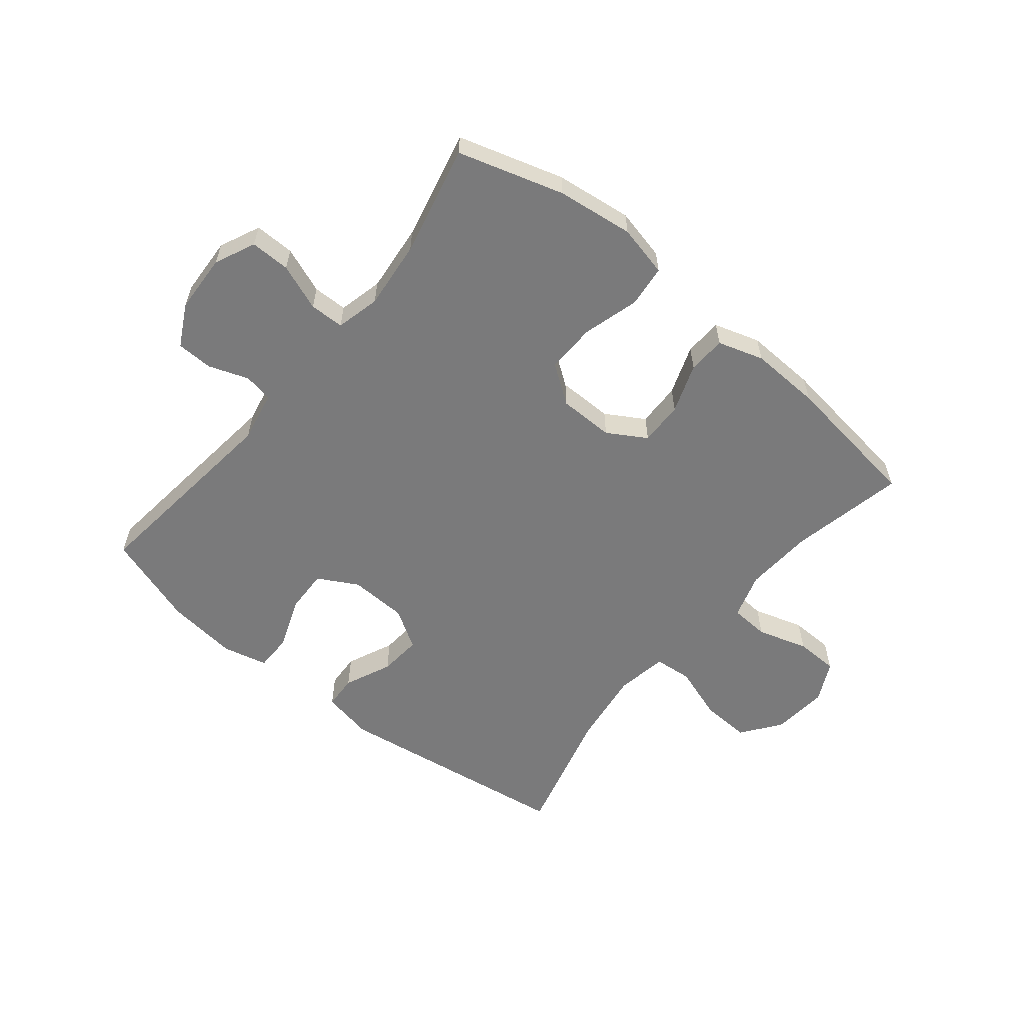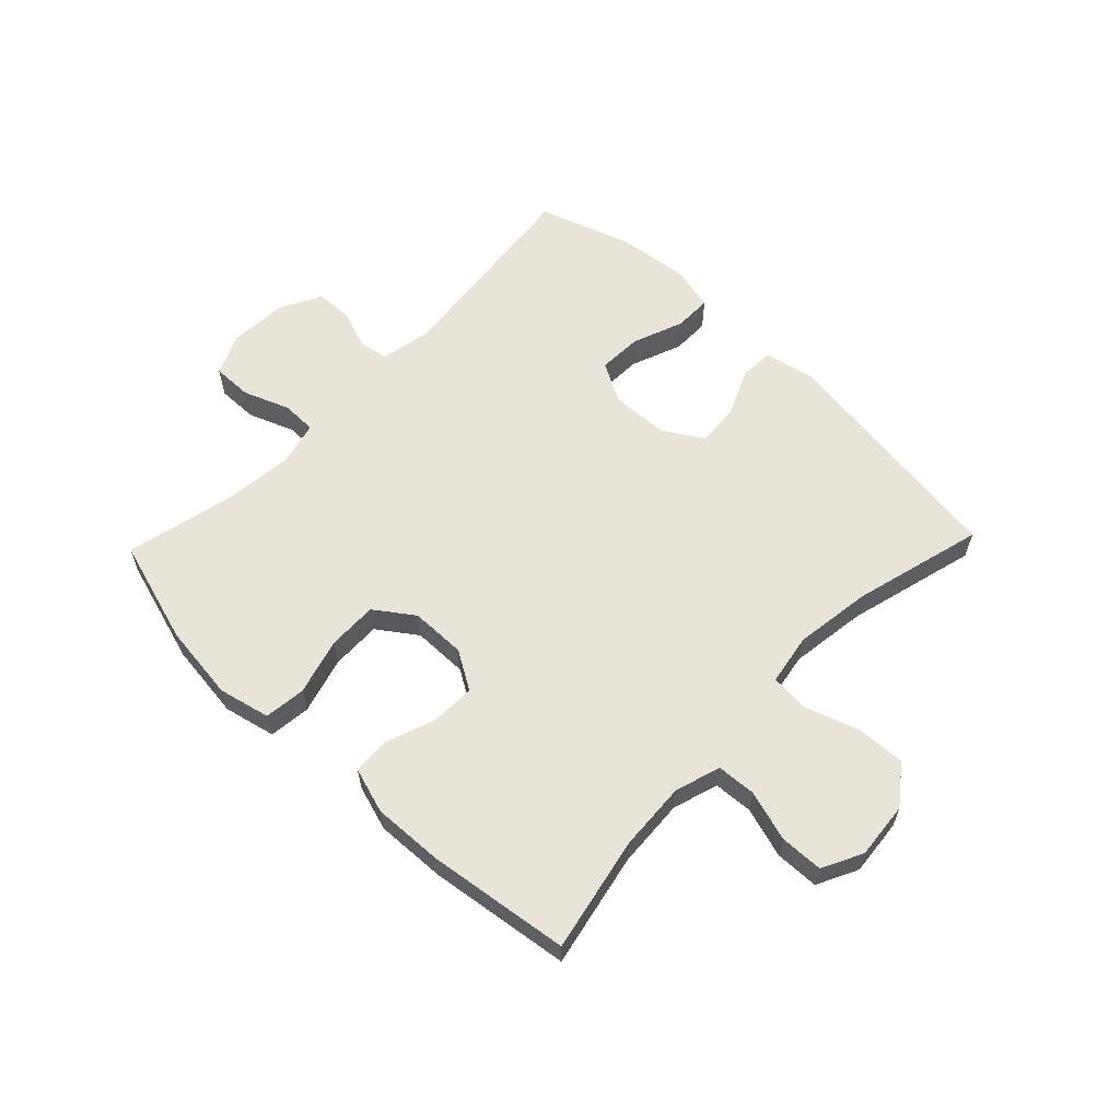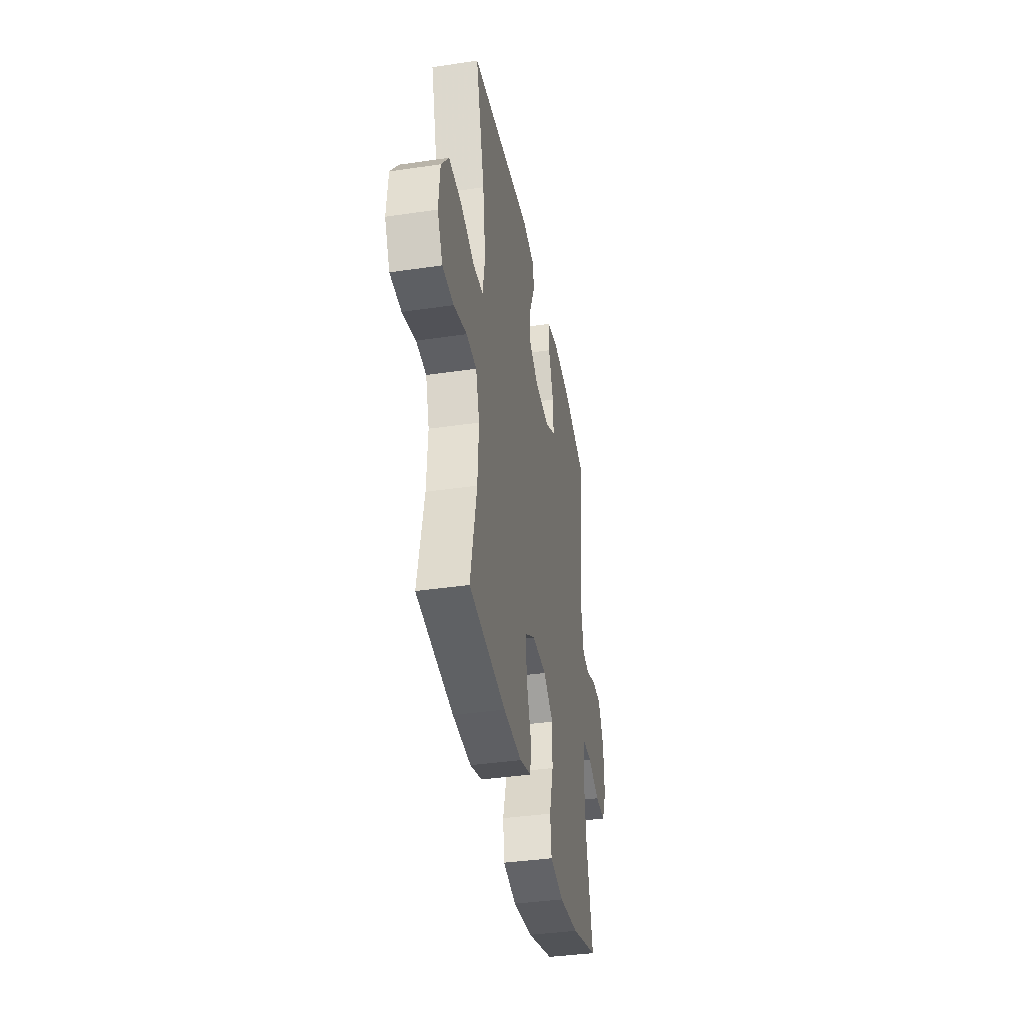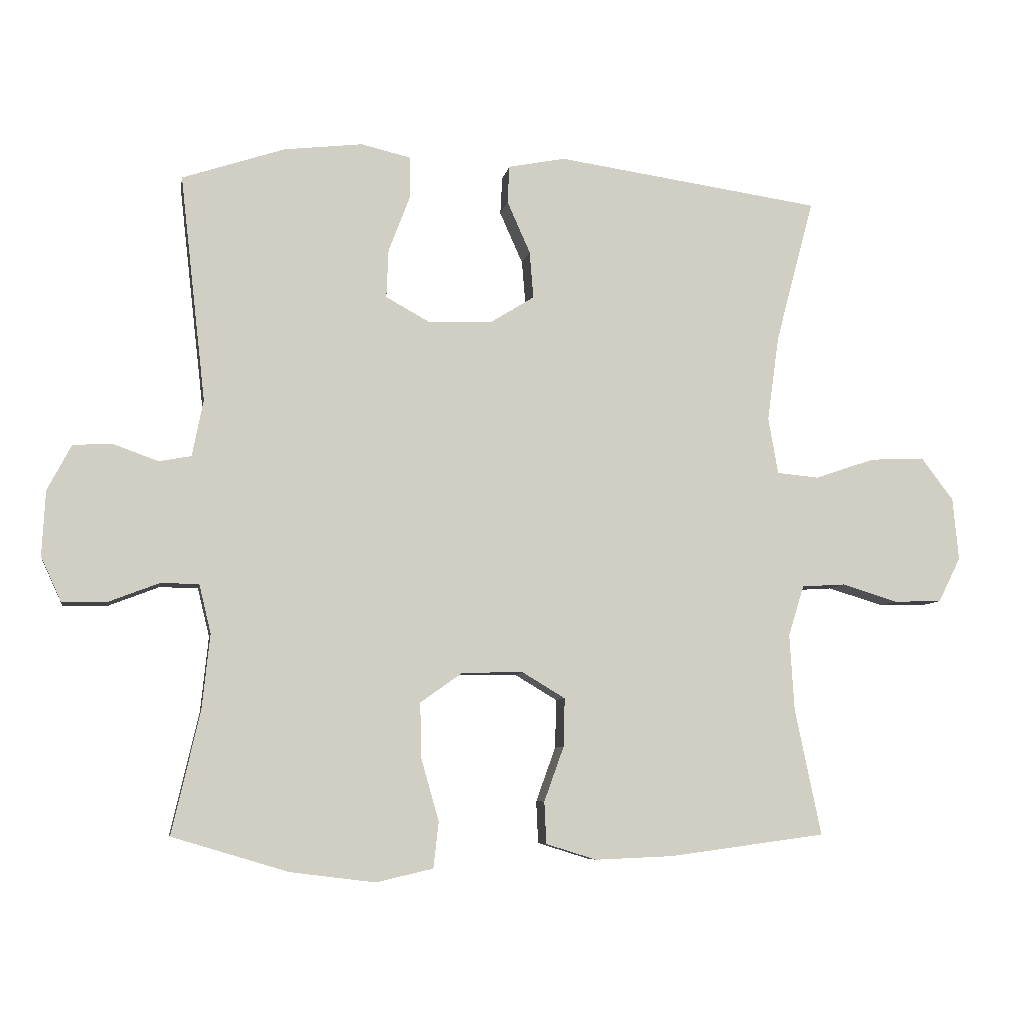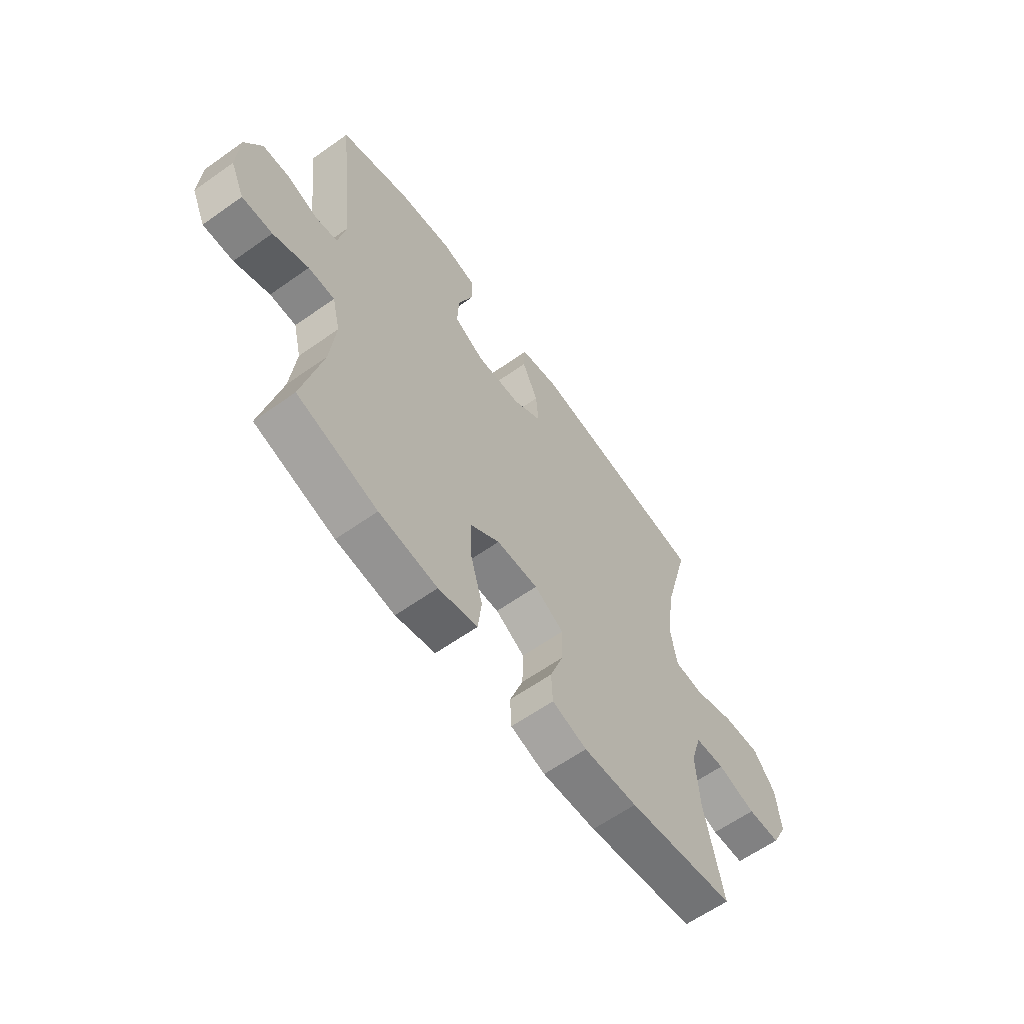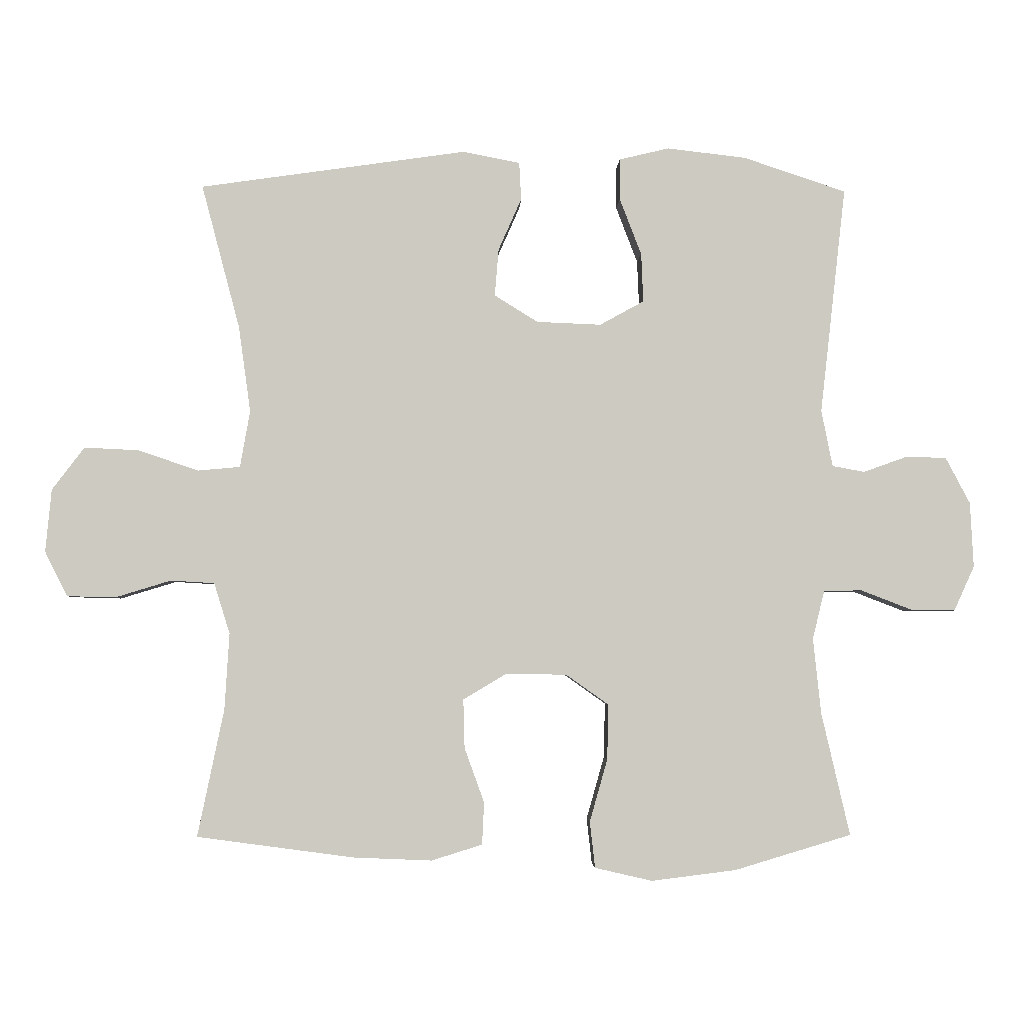
<metadata>
{"format":"obj","ext":"obj","renderer":"f3d","projection":"perspective","resolution":1024,"background":"white","views":[{"elev":-58.1,"azim":140.8,"up":"+Y"},{"elev":60.3,"azim":-136.2,"up":"+Y"},{"elev":-38.5,"azim":-79.5,"up":"+Z"},{"elev":-7.1,"azim":170.4,"up":"+Z"},{"elev":-61.7,"azim":125.8,"up":"+Z"},{"elev":-3.5,"azim":-2.1,"up":"+Z"}]}
</metadata>
<code>
v -0.5 0.07 -0.5
v -0.46 0.07 -0.307
v -0.453 0.07 -0.191
v -0.477 0.07 -0.114
v -0.543 0.07 -0.11
v -0.628 0.07 -0.136
v -0.701 0.07 -0.134
v -0.735 0.07 -0.066
v -0.726 0.07 0.029
v -0.677 0.07 0.094
v -0.594 0.07 0.09
v -0.503 0.07 0.059
v -0.439 0.07 0.065
v -0.424 0.07 0.151
v -0.442 0.07 0.281
v -0.5 0.07 0.5
v -0.096 0.07 0.558
v -0.009 0.07 0.541
v -0.006 0.07 0.484
v -0.041 0.07 0.405
v -0.047 0.07 0.333
v 0.019 0.07 0.292
v 0.117 0.07 0.288
v 0.184 0.07 0.325
v 0.181 0.07 0.399
v 0.148 0.07 0.485
v 0.148 0.07 0.548
v 0.224 0.07 0.566
v 0.344 0.07 0.552
v 0.5 0.07 0.5
v 0.461 0.07 0.155
v 0.478 0.07 0.069
v 0.527 0.07 0.06
v 0.594 0.07 0.084
v 0.655 0.07 0.082
v 0.692 0.07 0.012
v 0.697 0.07 -0.087
v 0.666 0.07 -0.155
v 0.599 0.07 -0.154
v 0.521 0.07 -0.124
v 0.463 0.07 -0.125
v 0.445 0.07 -0.199
v 0.457 0.07 -0.314
v 0.5 0.07 -0.5
v 0.323 0.07 -0.553
v 0.194 0.07 -0.569
v 0.107 0.07 -0.549
v 0.099 0.07 -0.479
v 0.126 0.07 -0.384
v 0.128 0.07 -0.3
v 0.063 0.07 -0.254
v -0.03 0.07 -0.253
v -0.095 0.07 -0.292
v -0.093 0.07 -0.366
v -0.063 0.07 -0.449
v -0.066 0.07 -0.513
v -0.143 0.07 -0.537
v -0.262 0.07 -0.532
v -0.5 0 -0.5
v -0.46 0 -0.307
v -0.453 0 -0.191
v -0.477 0 -0.114
v -0.543 0 -0.11
v -0.628 0 -0.136
v -0.701 0 -0.134
v -0.735 0 -0.066
v -0.726 0 0.029
v -0.677 0 0.094
v -0.594 0 0.09
v -0.503 0 0.059
v -0.439 0 0.065
v -0.424 0 0.151
v -0.442 0 0.281
v -0.5 0 0.5
v -0.096 0 0.558
v -0.009 0 0.541
v -0.006 0 0.484
v -0.041 0 0.405
v -0.047 0 0.333
v 0.019 0 0.292
v 0.117 0 0.288
v 0.184 0 0.325
v 0.181 0 0.399
v 0.148 0 0.485
v 0.148 0 0.548
v 0.224 0 0.566
v 0.344 0 0.552
v 0.5 0 0.5
v 0.461 0 0.155
v 0.478 0 0.069
v 0.527 0 0.06
v 0.594 0 0.084
v 0.655 0 0.082
v 0.692 0 0.012
v 0.697 0 -0.087
v 0.666 0 -0.155
v 0.599 0 -0.154
v 0.521 0 -0.124
v 0.463 0 -0.125
v 0.445 0 -0.199
v 0.457 0 -0.314
v 0.5 0 -0.5
v 0.323 0 -0.553
v 0.194 0 -0.569
v 0.107 0 -0.549
v 0.099 0 -0.479
v 0.126 0 -0.384
v 0.128 0 -0.3
v 0.063 0 -0.254
v -0.03 0 -0.253
v -0.095 0 -0.292
v -0.093 0 -0.366
v -0.063 0 -0.449
v -0.066 0 -0.513
v -0.143 0 -0.537
v -0.262 0 -0.532
f 58 1 2
f 57 58 2
f 56 57 2
f 55 56 2
f 54 55 2
f 53 54 2 3
f 52 53 3 4
f 51 52 4
f 47 48 49
f 46 47 49
f 45 46 49
f 44 45 49
f 43 44 49
f 42 43 49 50
f 41 42 50 51
f 38 39 40
f 37 38 40
f 36 37 40
f 35 36 40
f 34 35 40
f 33 34 40
f 32 33 40 41
f 41 51 4
f 32 41 4
f 31 32 4
f 29 30 31
f 28 29 31
f 27 28 31
f 26 27 31
f 25 26 31
f 18 19 20
f 17 18 20
f 16 17 20
f 15 16 20
f 14 15 20 21
f 13 14 21 22
f 10 11 12
f 9 10 12
f 8 9 12
f 7 8 12
f 6 7 12
f 5 6 12
f 5 12 13
f 13 22 23
f 5 13 23
f 4 5 23
f 24 25 31
f 4 23 24 31
f 60 59 116
f 60 116 115
f 60 115 114
f 60 114 113
f 60 113 112
f 61 60 112 111
f 62 61 111 110
f 62 110 109
f 107 106 105
f 107 105 104
f 107 104 103
f 107 103 102
f 107 102 101
f 108 107 101 100
f 109 108 100 99
f 98 97 96
f 98 96 95
f 98 95 94
f 98 94 93
f 98 93 92
f 98 92 91
f 99 98 91 90
f 62 109 99
f 62 99 90
f 62 90 89
f 89 88 87
f 89 87 86
f 89 86 85
f 89 85 84
f 89 84 83
f 78 77 76
f 78 76 75
f 78 75 74
f 78 74 73
f 79 78 73 72
f 80 79 72 71
f 70 69 68
f 70 68 67
f 70 67 66
f 70 66 65
f 70 65 64
f 70 64 63
f 71 70 63
f 81 80 71
f 81 71 63
f 81 63 62
f 89 83 82
f 89 82 81 62
f 1 59 60 2
f 2 60 61 3
f 3 61 62 4
f 4 62 63 5
f 5 63 64 6
f 6 64 65 7
f 7 65 66 8
f 8 66 67 9
f 9 67 68 10
f 10 68 69 11
f 11 69 70 12
f 12 70 71 13
f 13 71 72 14
f 14 72 73 15
f 15 73 74 16
f 16 74 75 17
f 17 75 76 18
f 18 76 77 19
f 19 77 78 20
f 20 78 79 21
f 21 79 80 22
f 22 80 81 23
f 23 81 82 24
f 24 82 83 25
f 25 83 84 26
f 26 84 85 27
f 27 85 86 28
f 28 86 87 29
f 29 87 88 30
f 30 88 89 31
f 31 89 90 32
f 32 90 91 33
f 33 91 92 34
f 34 92 93 35
f 35 93 94 36
f 36 94 95 37
f 37 95 96 38
f 38 96 97 39
f 39 97 98 40
f 40 98 99 41
f 41 99 100 42
f 42 100 101 43
f 43 101 102 44
f 44 102 103 45
f 45 103 104 46
f 46 104 105 47
f 47 105 106 48
f 48 106 107 49
f 49 107 108 50
f 50 108 109 51
f 51 109 110 52
f 52 110 111 53
f 53 111 112 54
f 54 112 113 55
f 55 113 114 56
f 56 114 115 57
f 57 115 116 58
f 58 116 59 1

</code>
